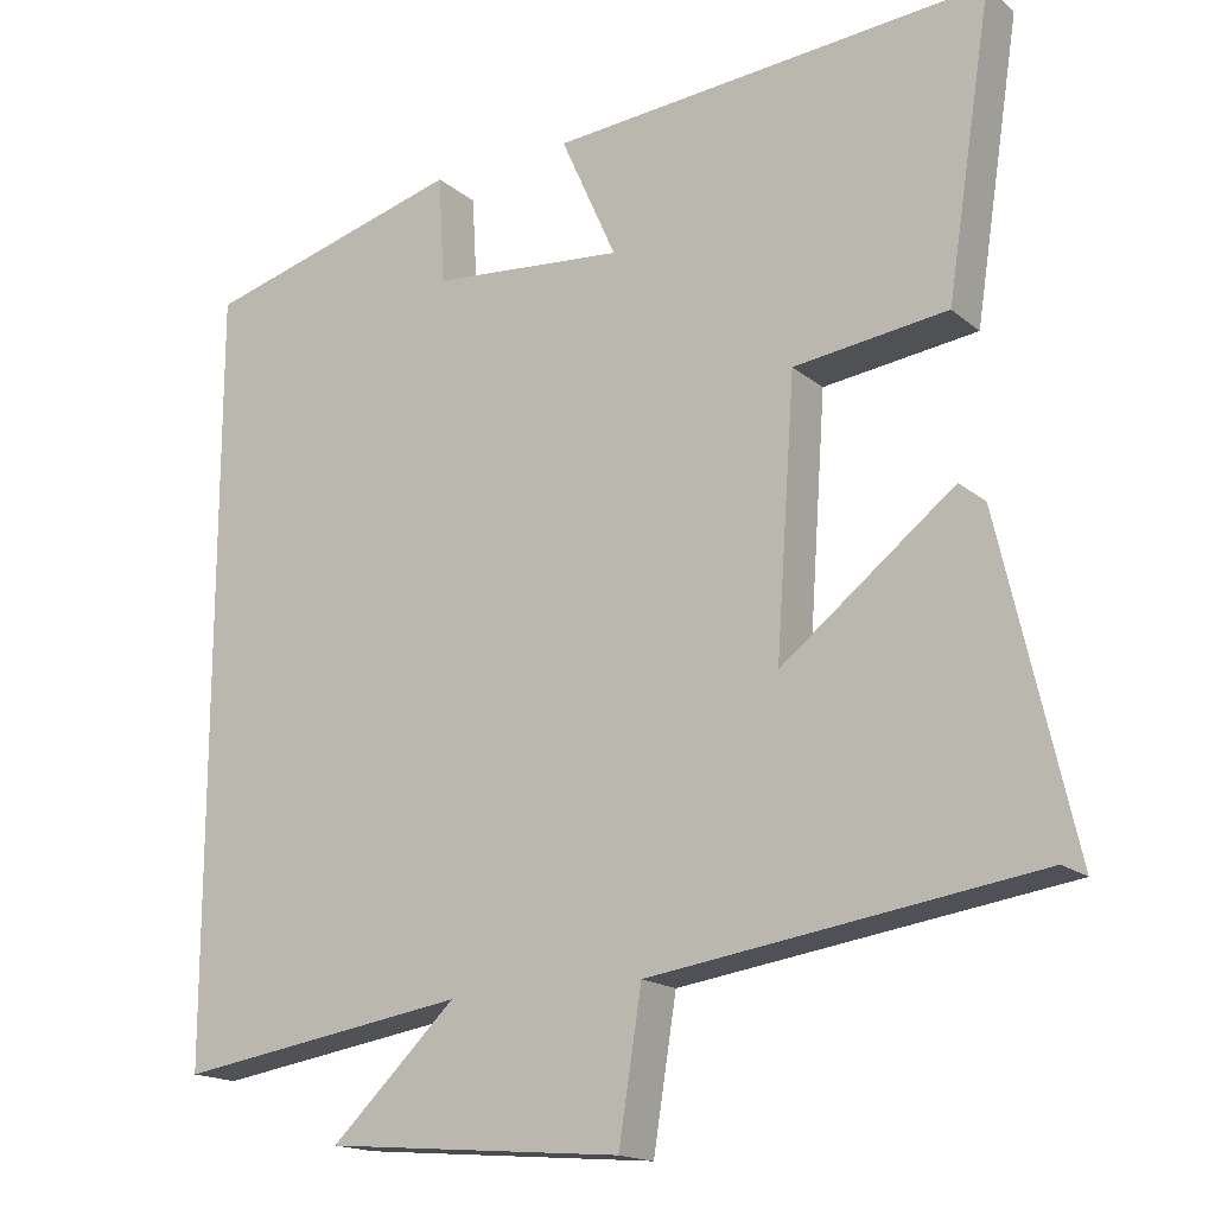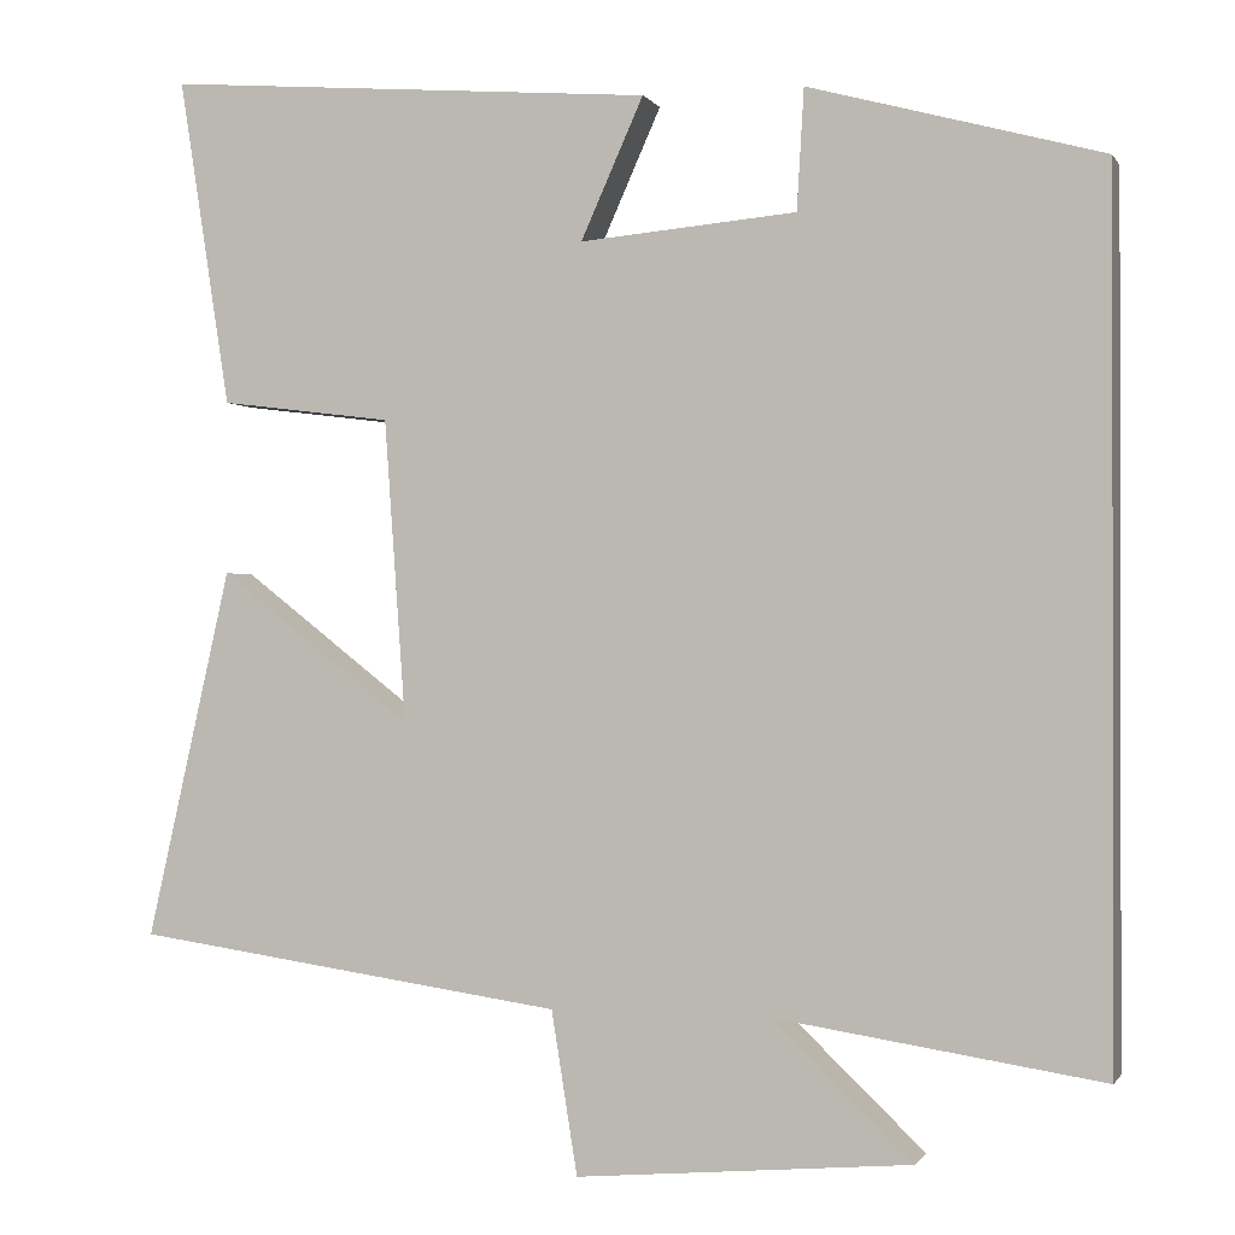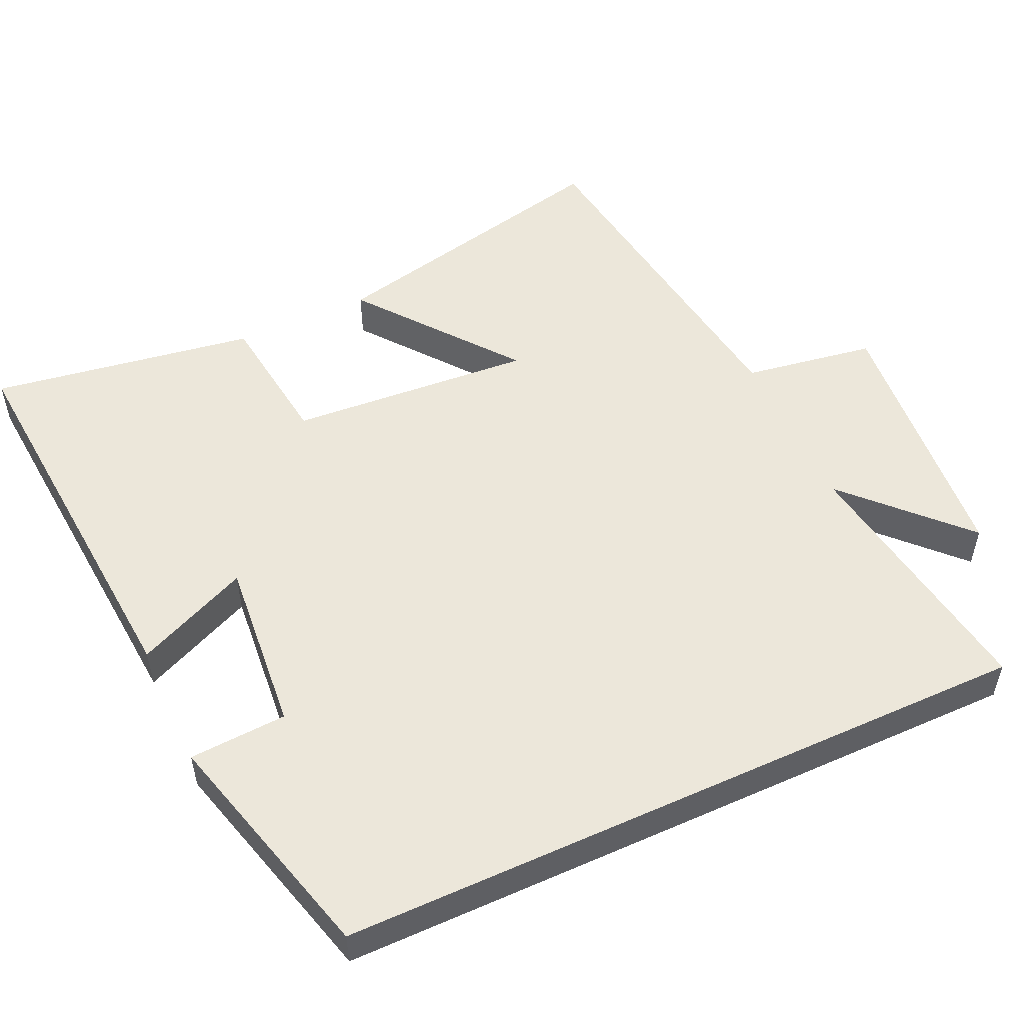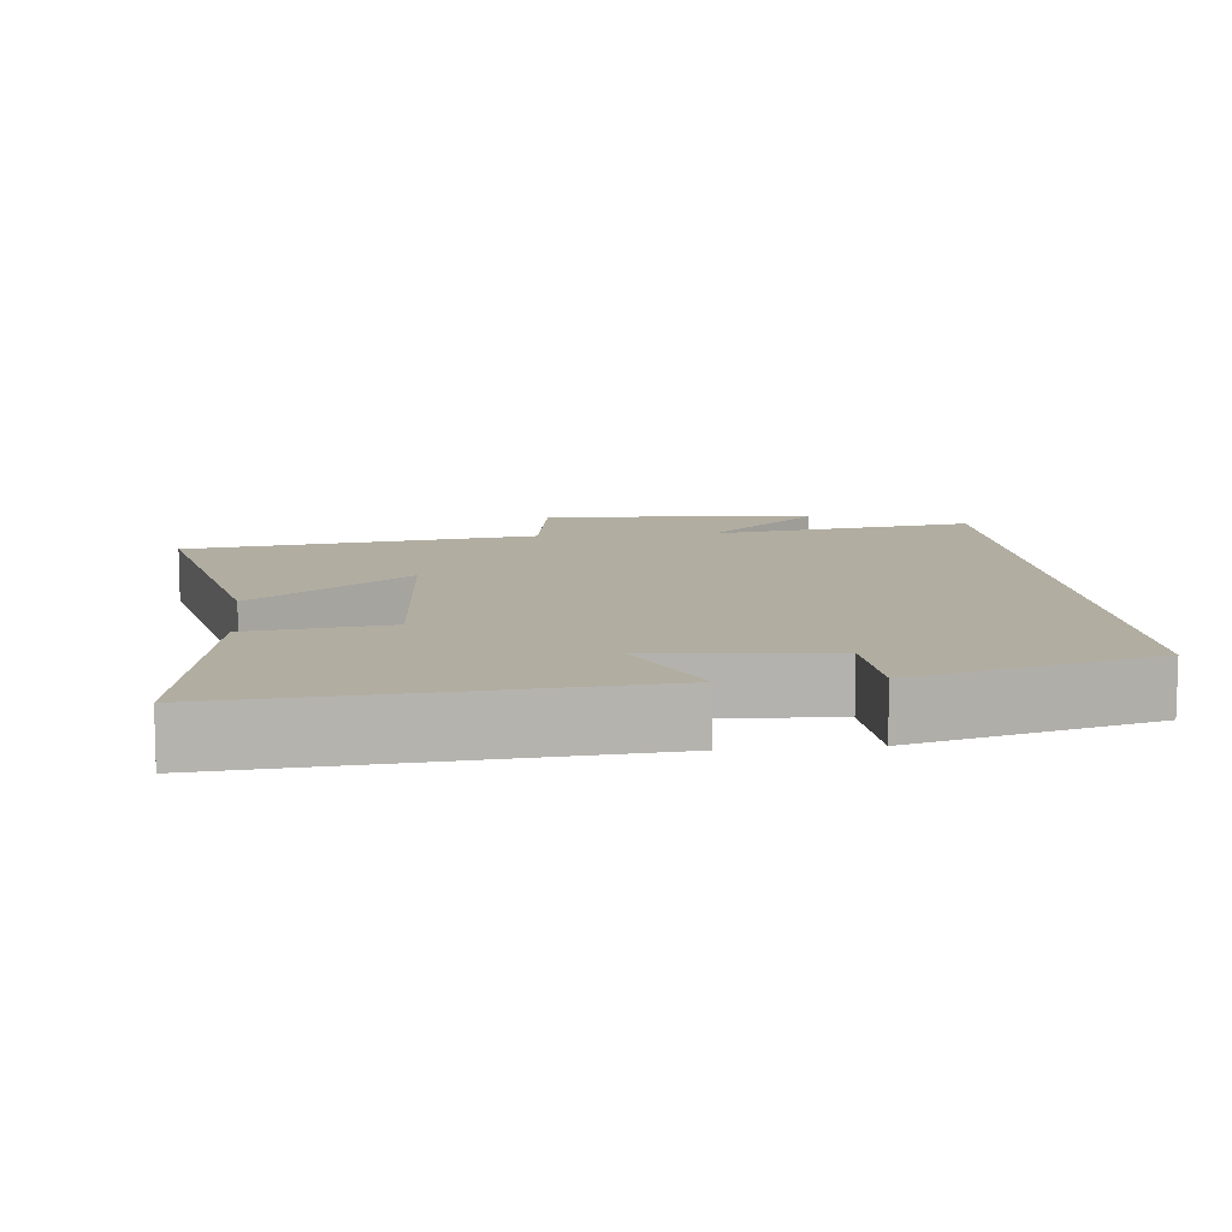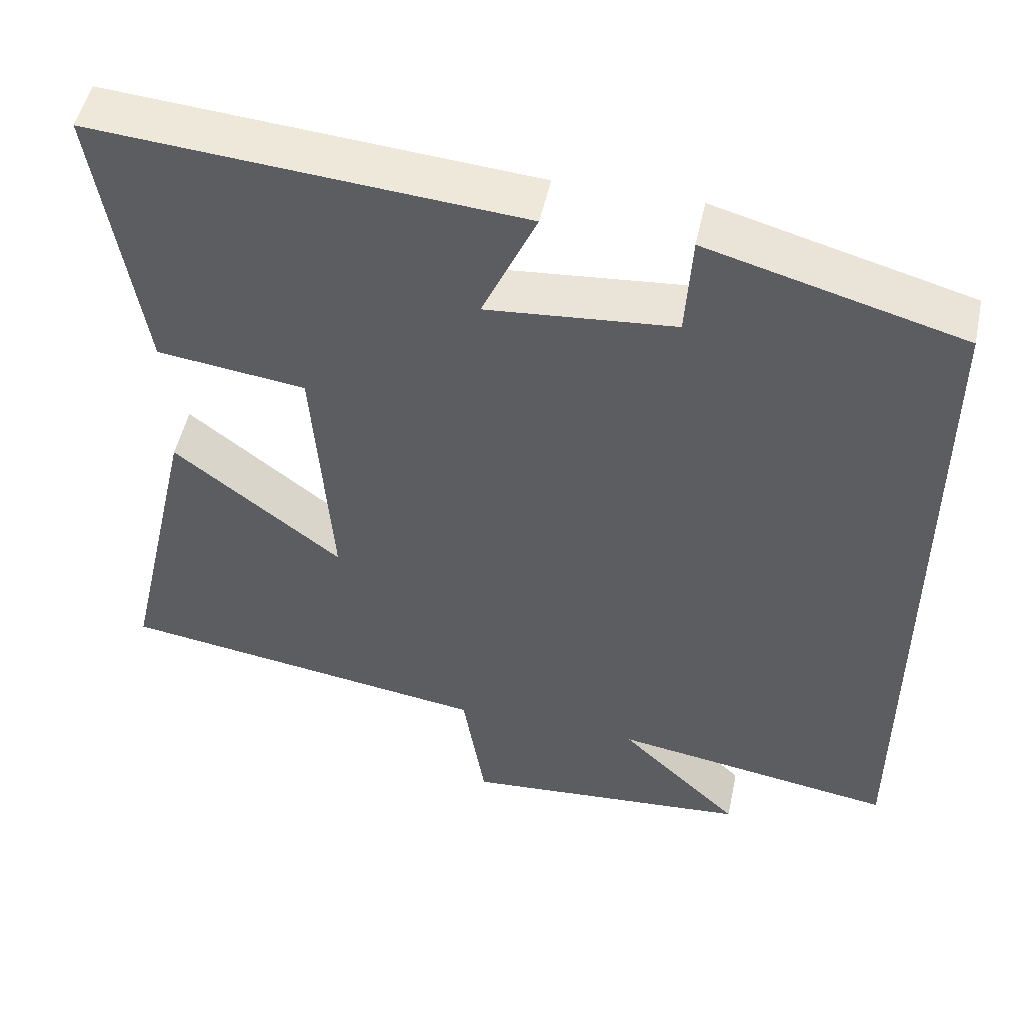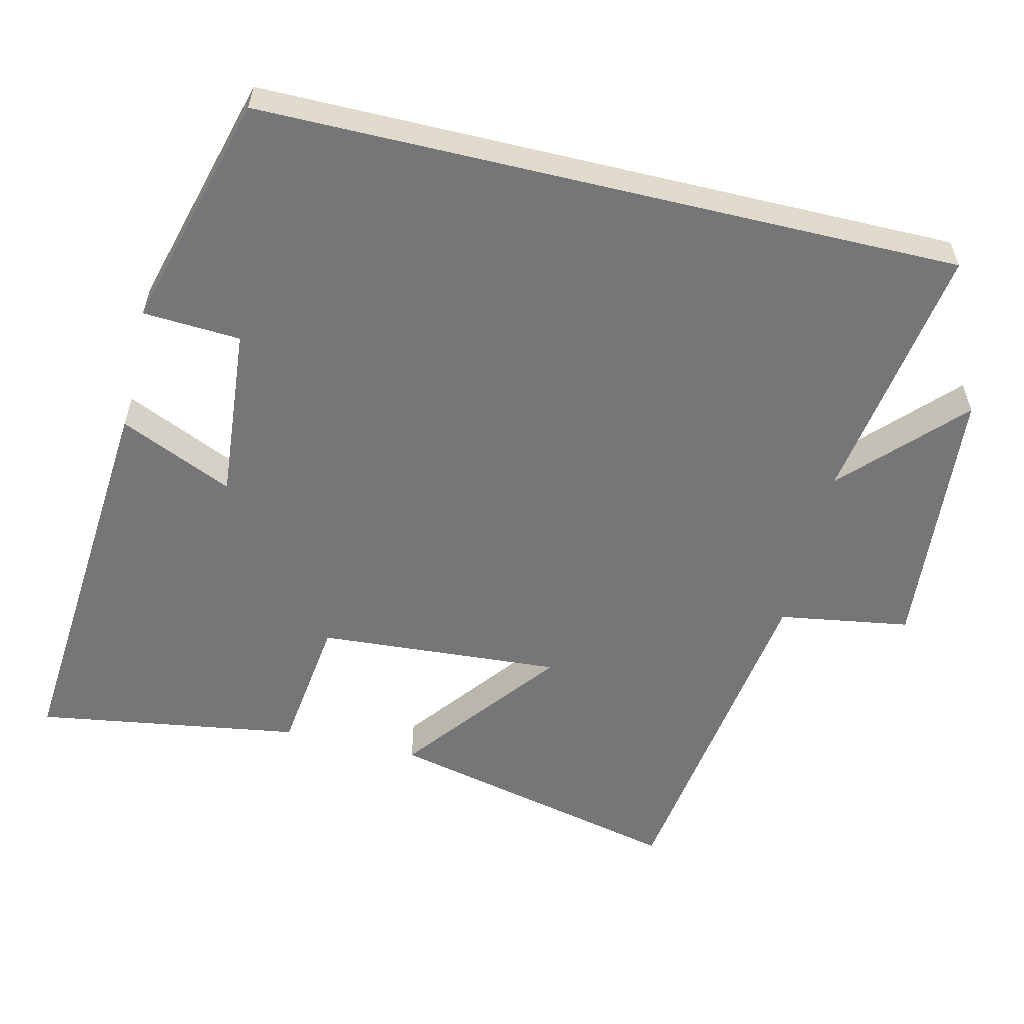
<metadata>
{"format":"obj","ext":"obj","renderer":"f3d","projection":"perspective","resolution":1024,"background":"white","views":[{"elev":-17.0,"azim":-147.4,"up":"+Z"},{"elev":-0.6,"azim":16.4,"up":"+Z"},{"elev":52.5,"azim":65.3,"up":"+Y"},{"elev":10.3,"azim":-5.8,"up":"+Y"},{"elev":50.4,"azim":12.1,"up":"+Z"},{"elev":-56.9,"azim":76.5,"up":"+Y"}]}
</metadata>
<code>
v -0.557 0.07 0.543
v -0.008 0.07 0.5
v -0.078 0.07 0.343
v 0.164 0.07 0.365
v 0.172 0.07 0.5
v 0.5 0.07 0.411
v 0.5 0.07 -0.556
v 0.134 0.07 -0.5
v 0.291 0.07 -0.65
v -0.083 0.07 -0.682
v -0.112 0.07 -0.5
v -0.594 0.07 -0.431
v -0.5 0.07 -0.018
v -0.284 0.07 -0.186
v -0.308 0.07 0.152
v -0.5 0.07 0.176
v -0.557 0 0.543
v -0.008 0 0.5
v -0.078 0 0.343
v 0.164 0 0.365
v 0.172 0 0.5
v 0.5 0 0.411
v 0.5 0 -0.556
v 0.134 0 -0.5
v 0.291 0 -0.65
v -0.083 0 -0.682
v -0.112 0 -0.5
v -0.594 0 -0.431
v -0.5 0 -0.018
v -0.284 0 -0.186
v -0.308 0 0.152
v -0.5 0 0.176
f 1 2 3
f 16 1 3
f 15 16 3
f 14 15 3 4
f 11 12 13 14
f 11 14 4
f 8 9 10 11
f 8 11 4
f 6 7 8
f 5 6 8
f 4 5 8
f 19 18 17
f 19 17 32
f 19 32 31
f 20 19 31 30
f 30 29 28 27
f 20 30 27
f 27 26 25 24
f 20 27 24
f 24 23 22
f 24 22 21
f 24 21 20
f 1 17 18 2
f 2 18 19 3
f 3 19 20 4
f 4 20 21 5
f 5 21 22 6
f 6 22 23 7
f 7 23 24 8
f 8 24 25 9
f 9 25 26 10
f 10 26 27 11
f 11 27 28 12
f 12 28 29 13
f 13 29 30 14
f 14 30 31 15
f 15 31 32 16
f 16 32 17 1

</code>
